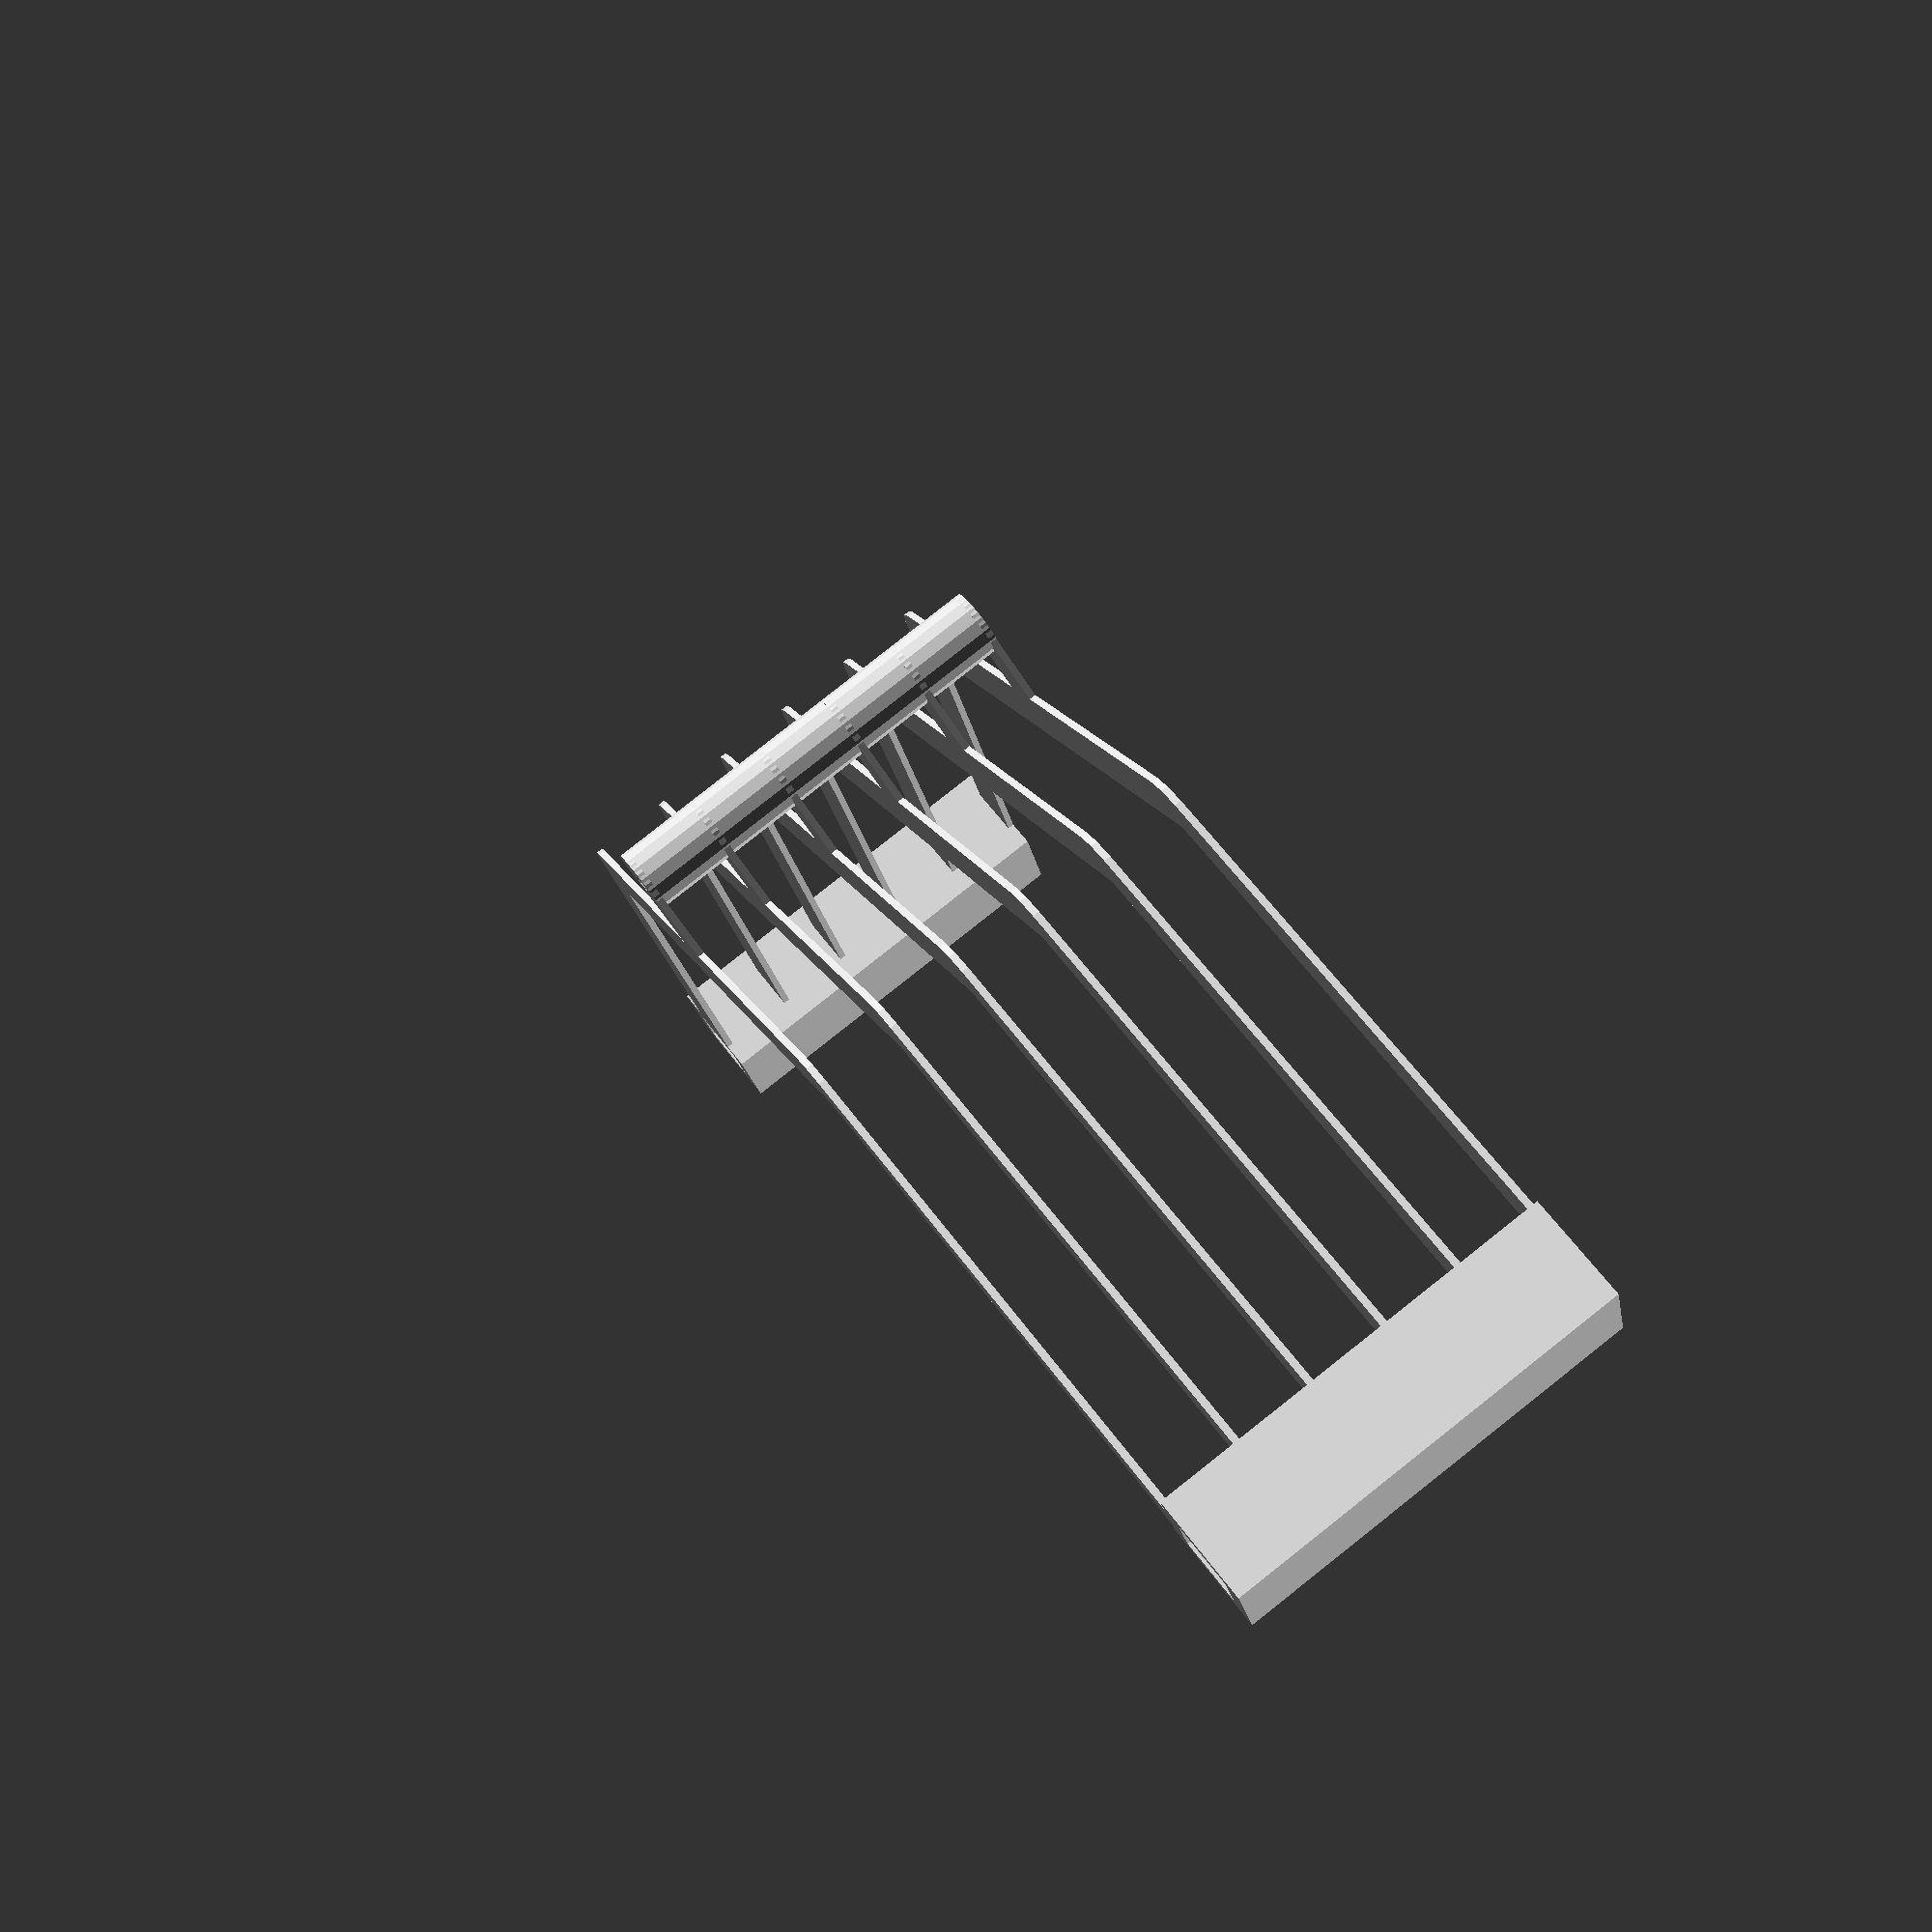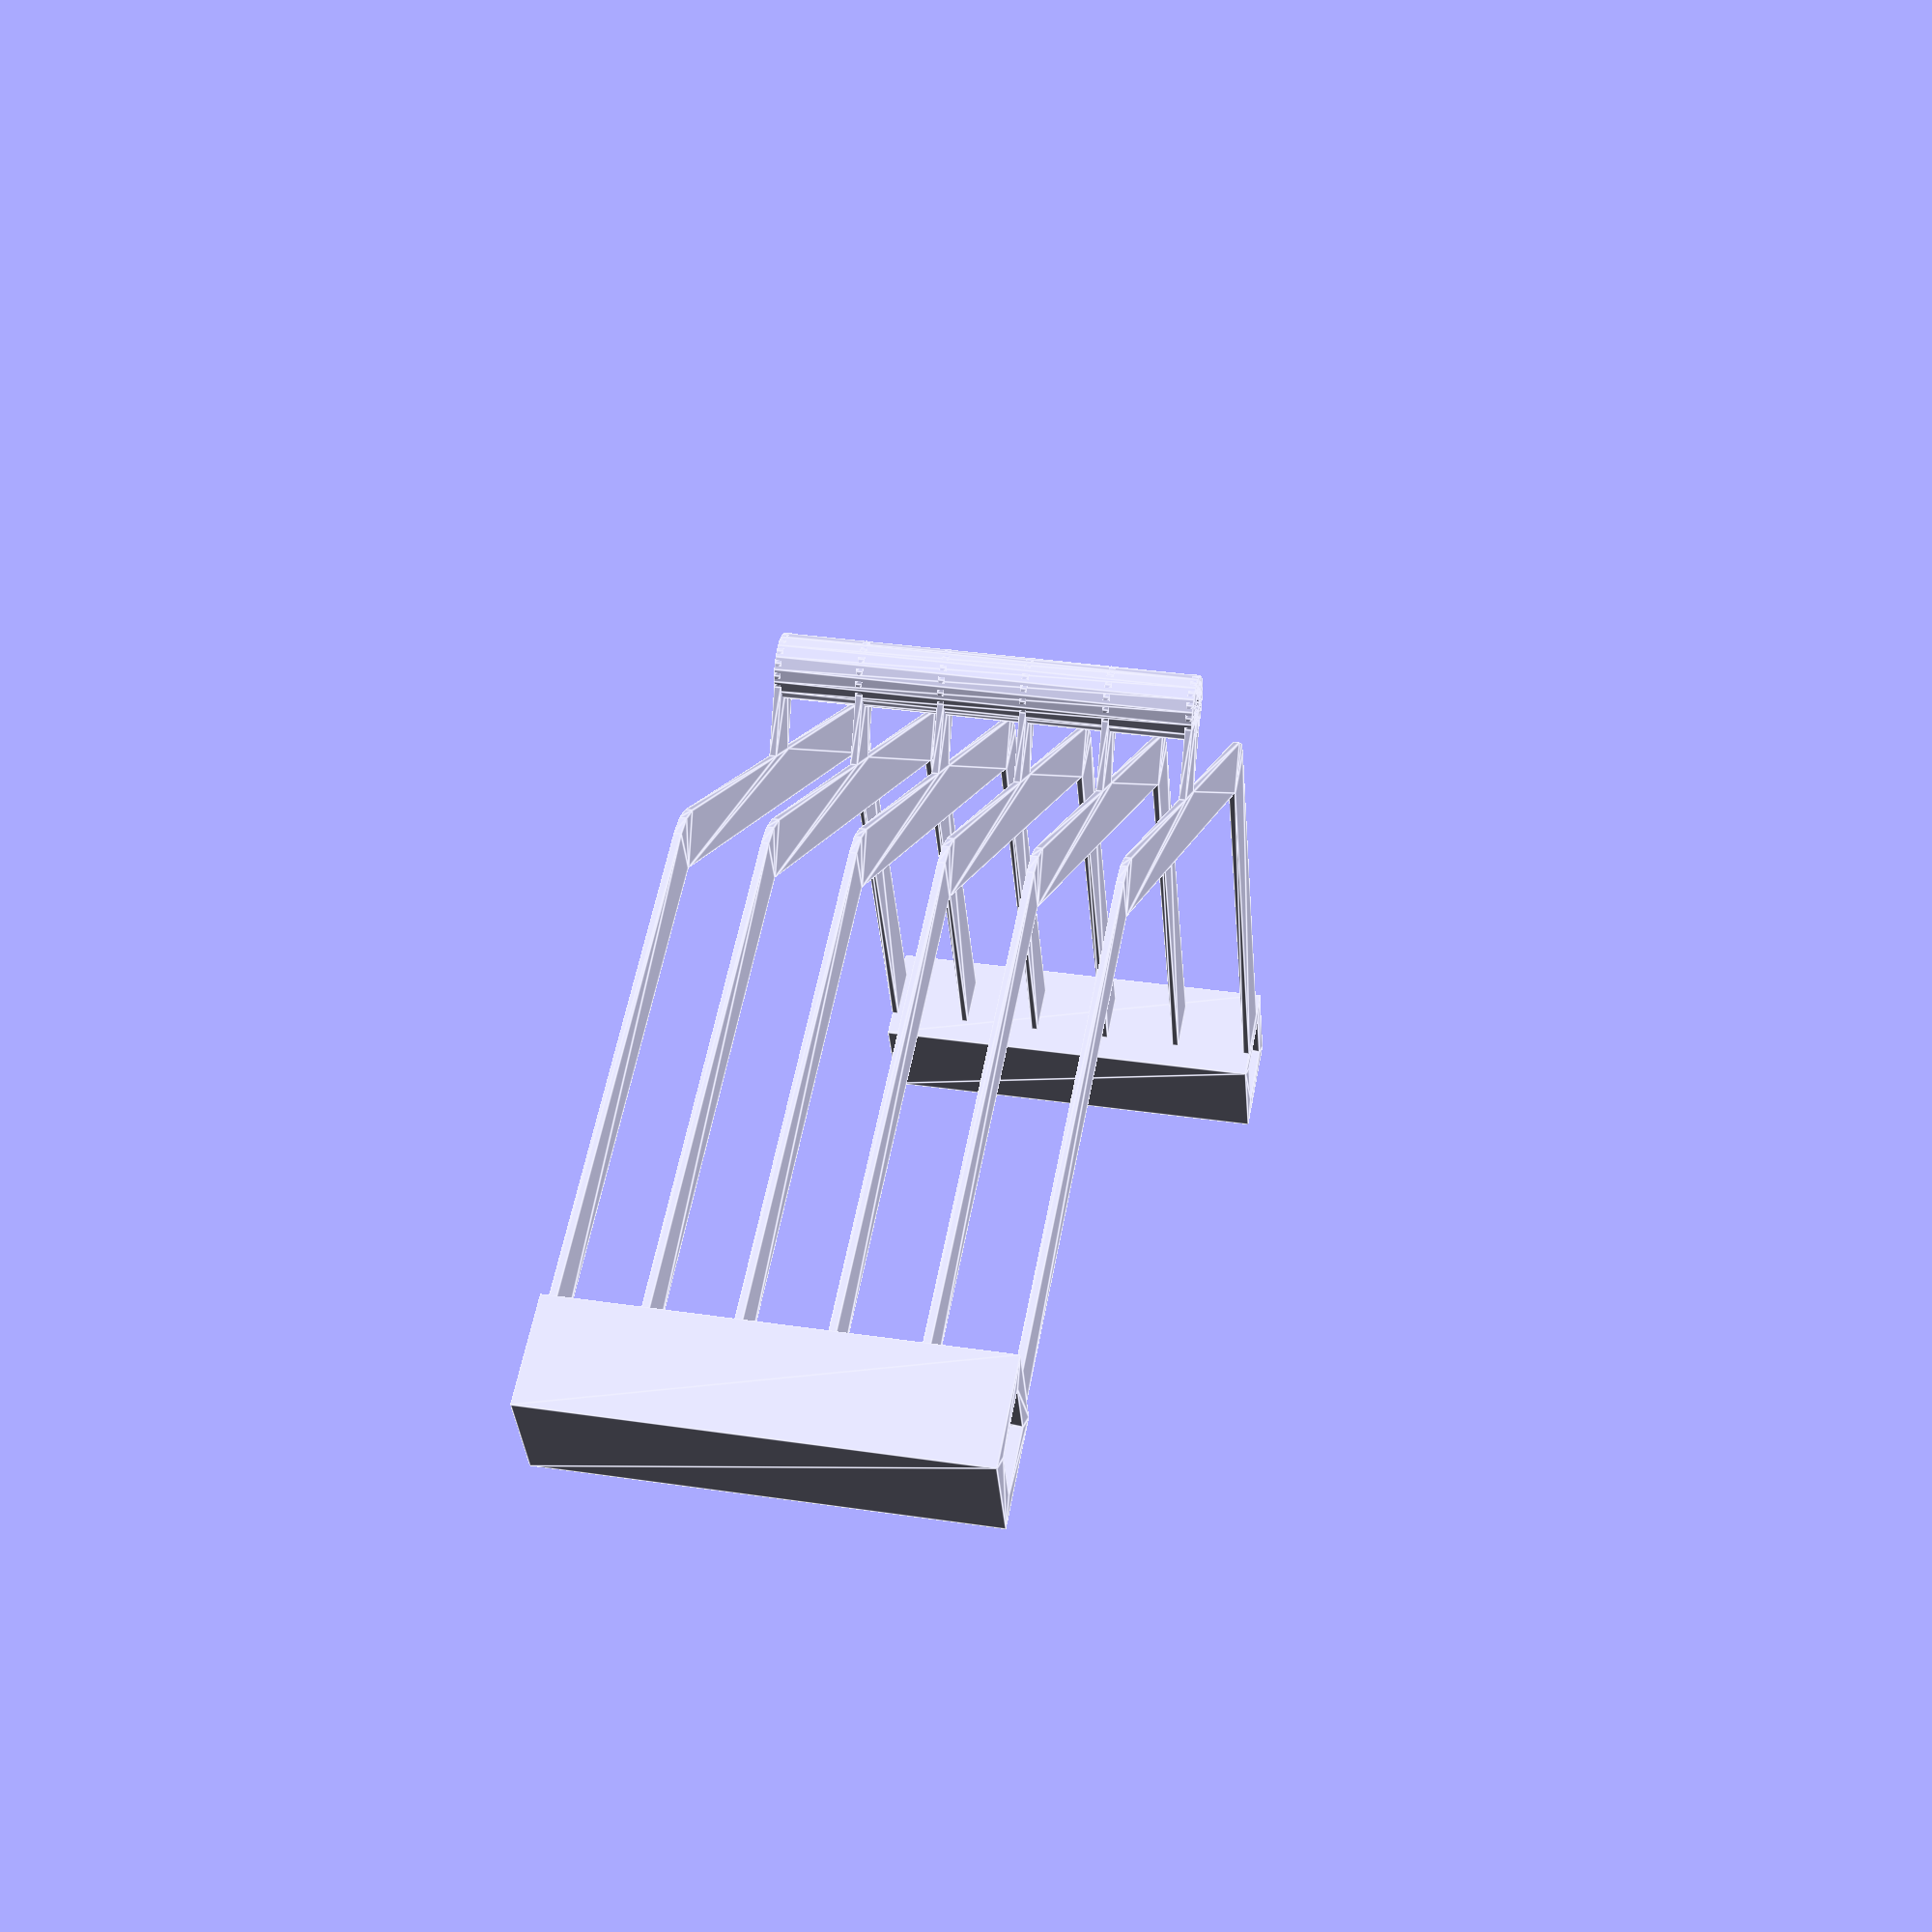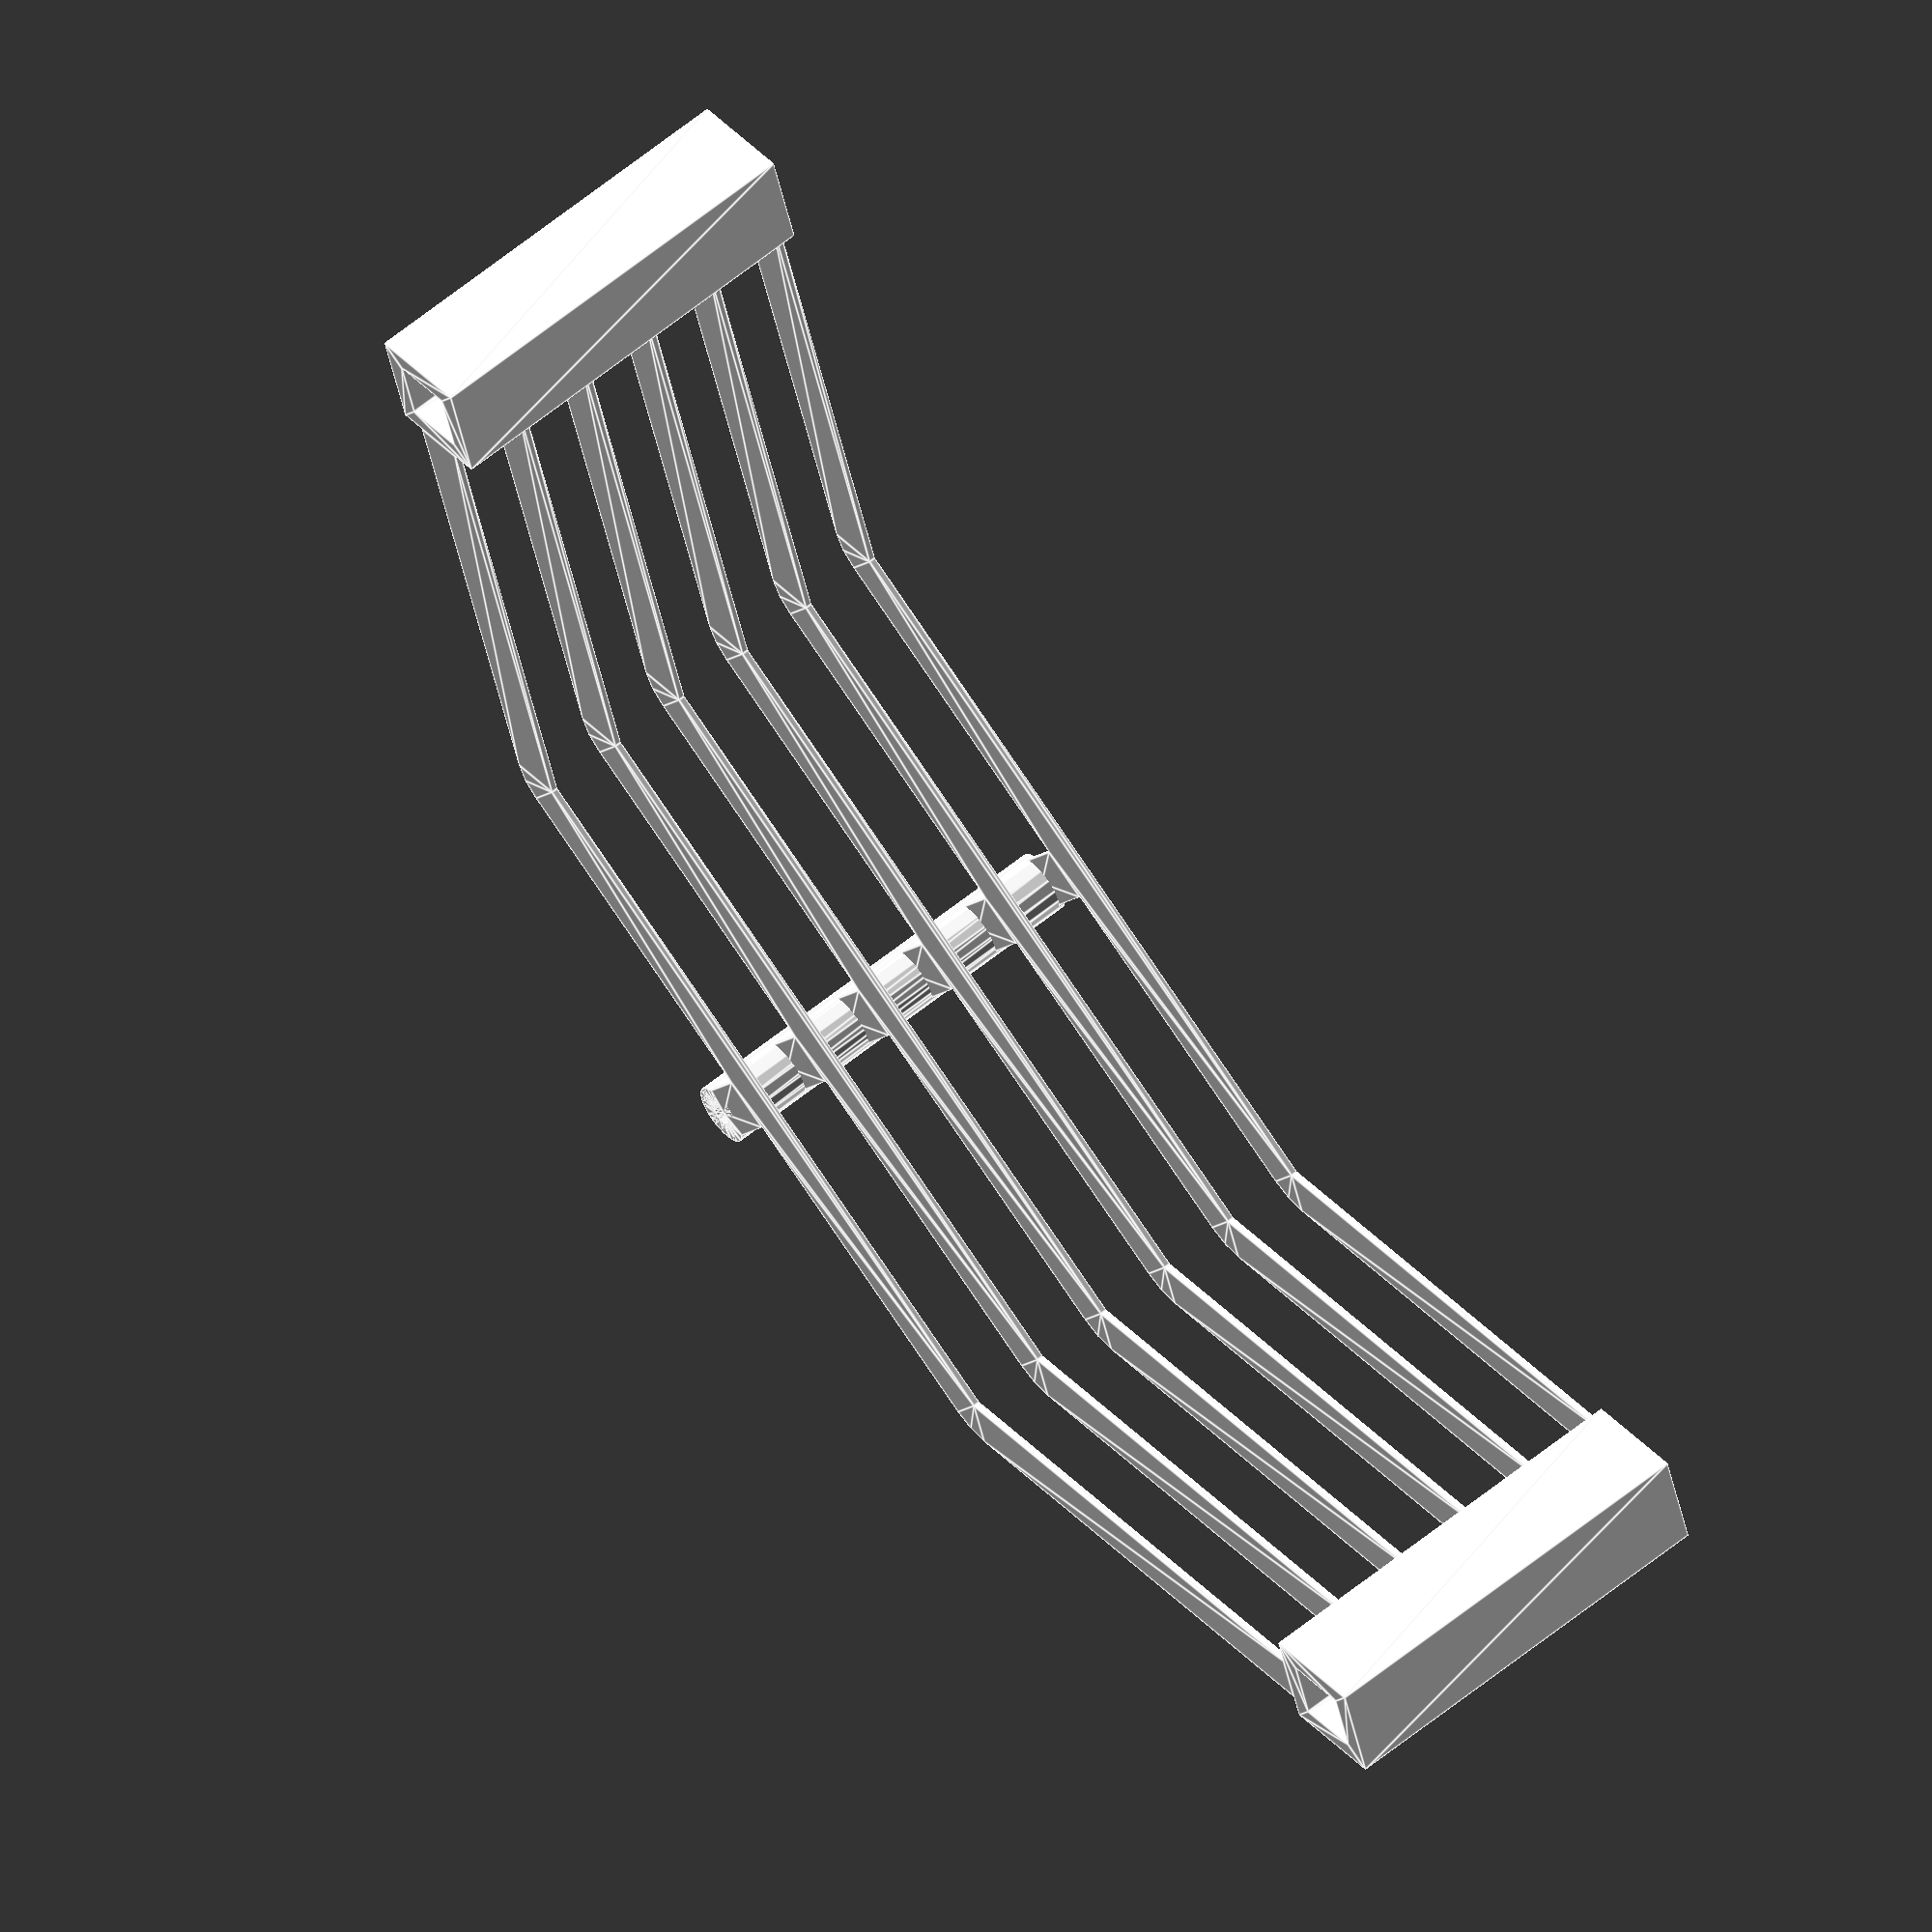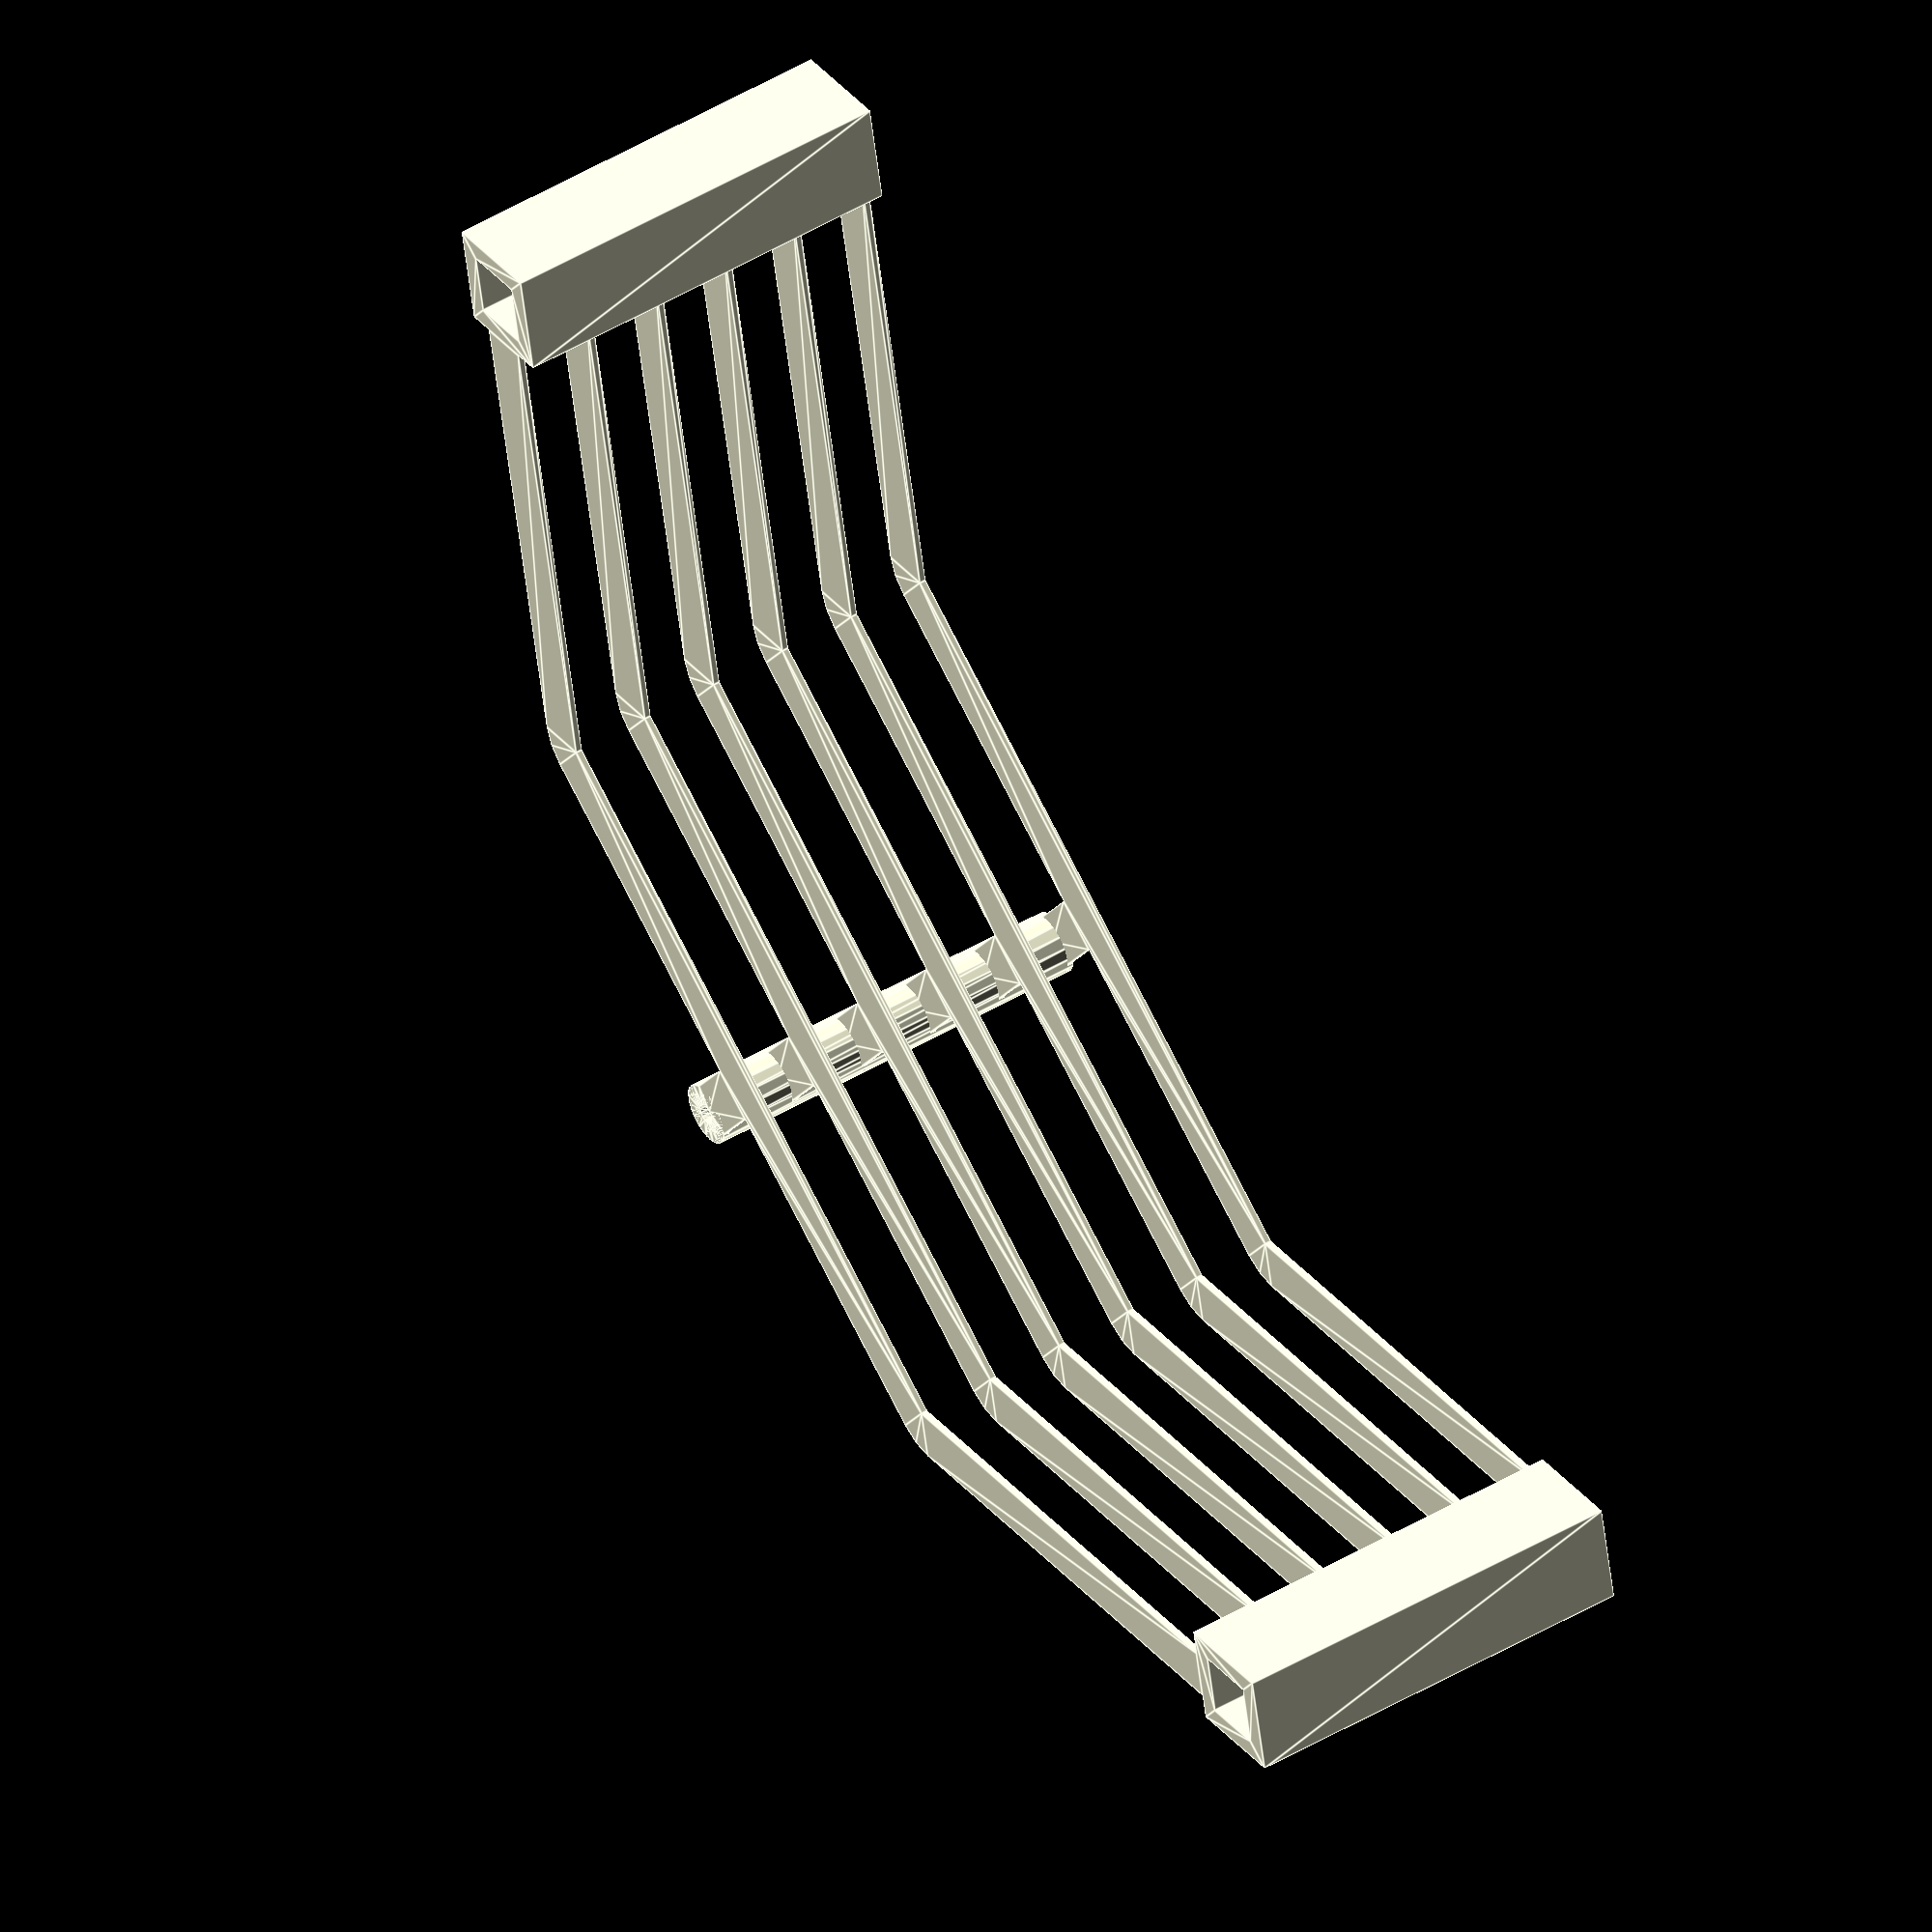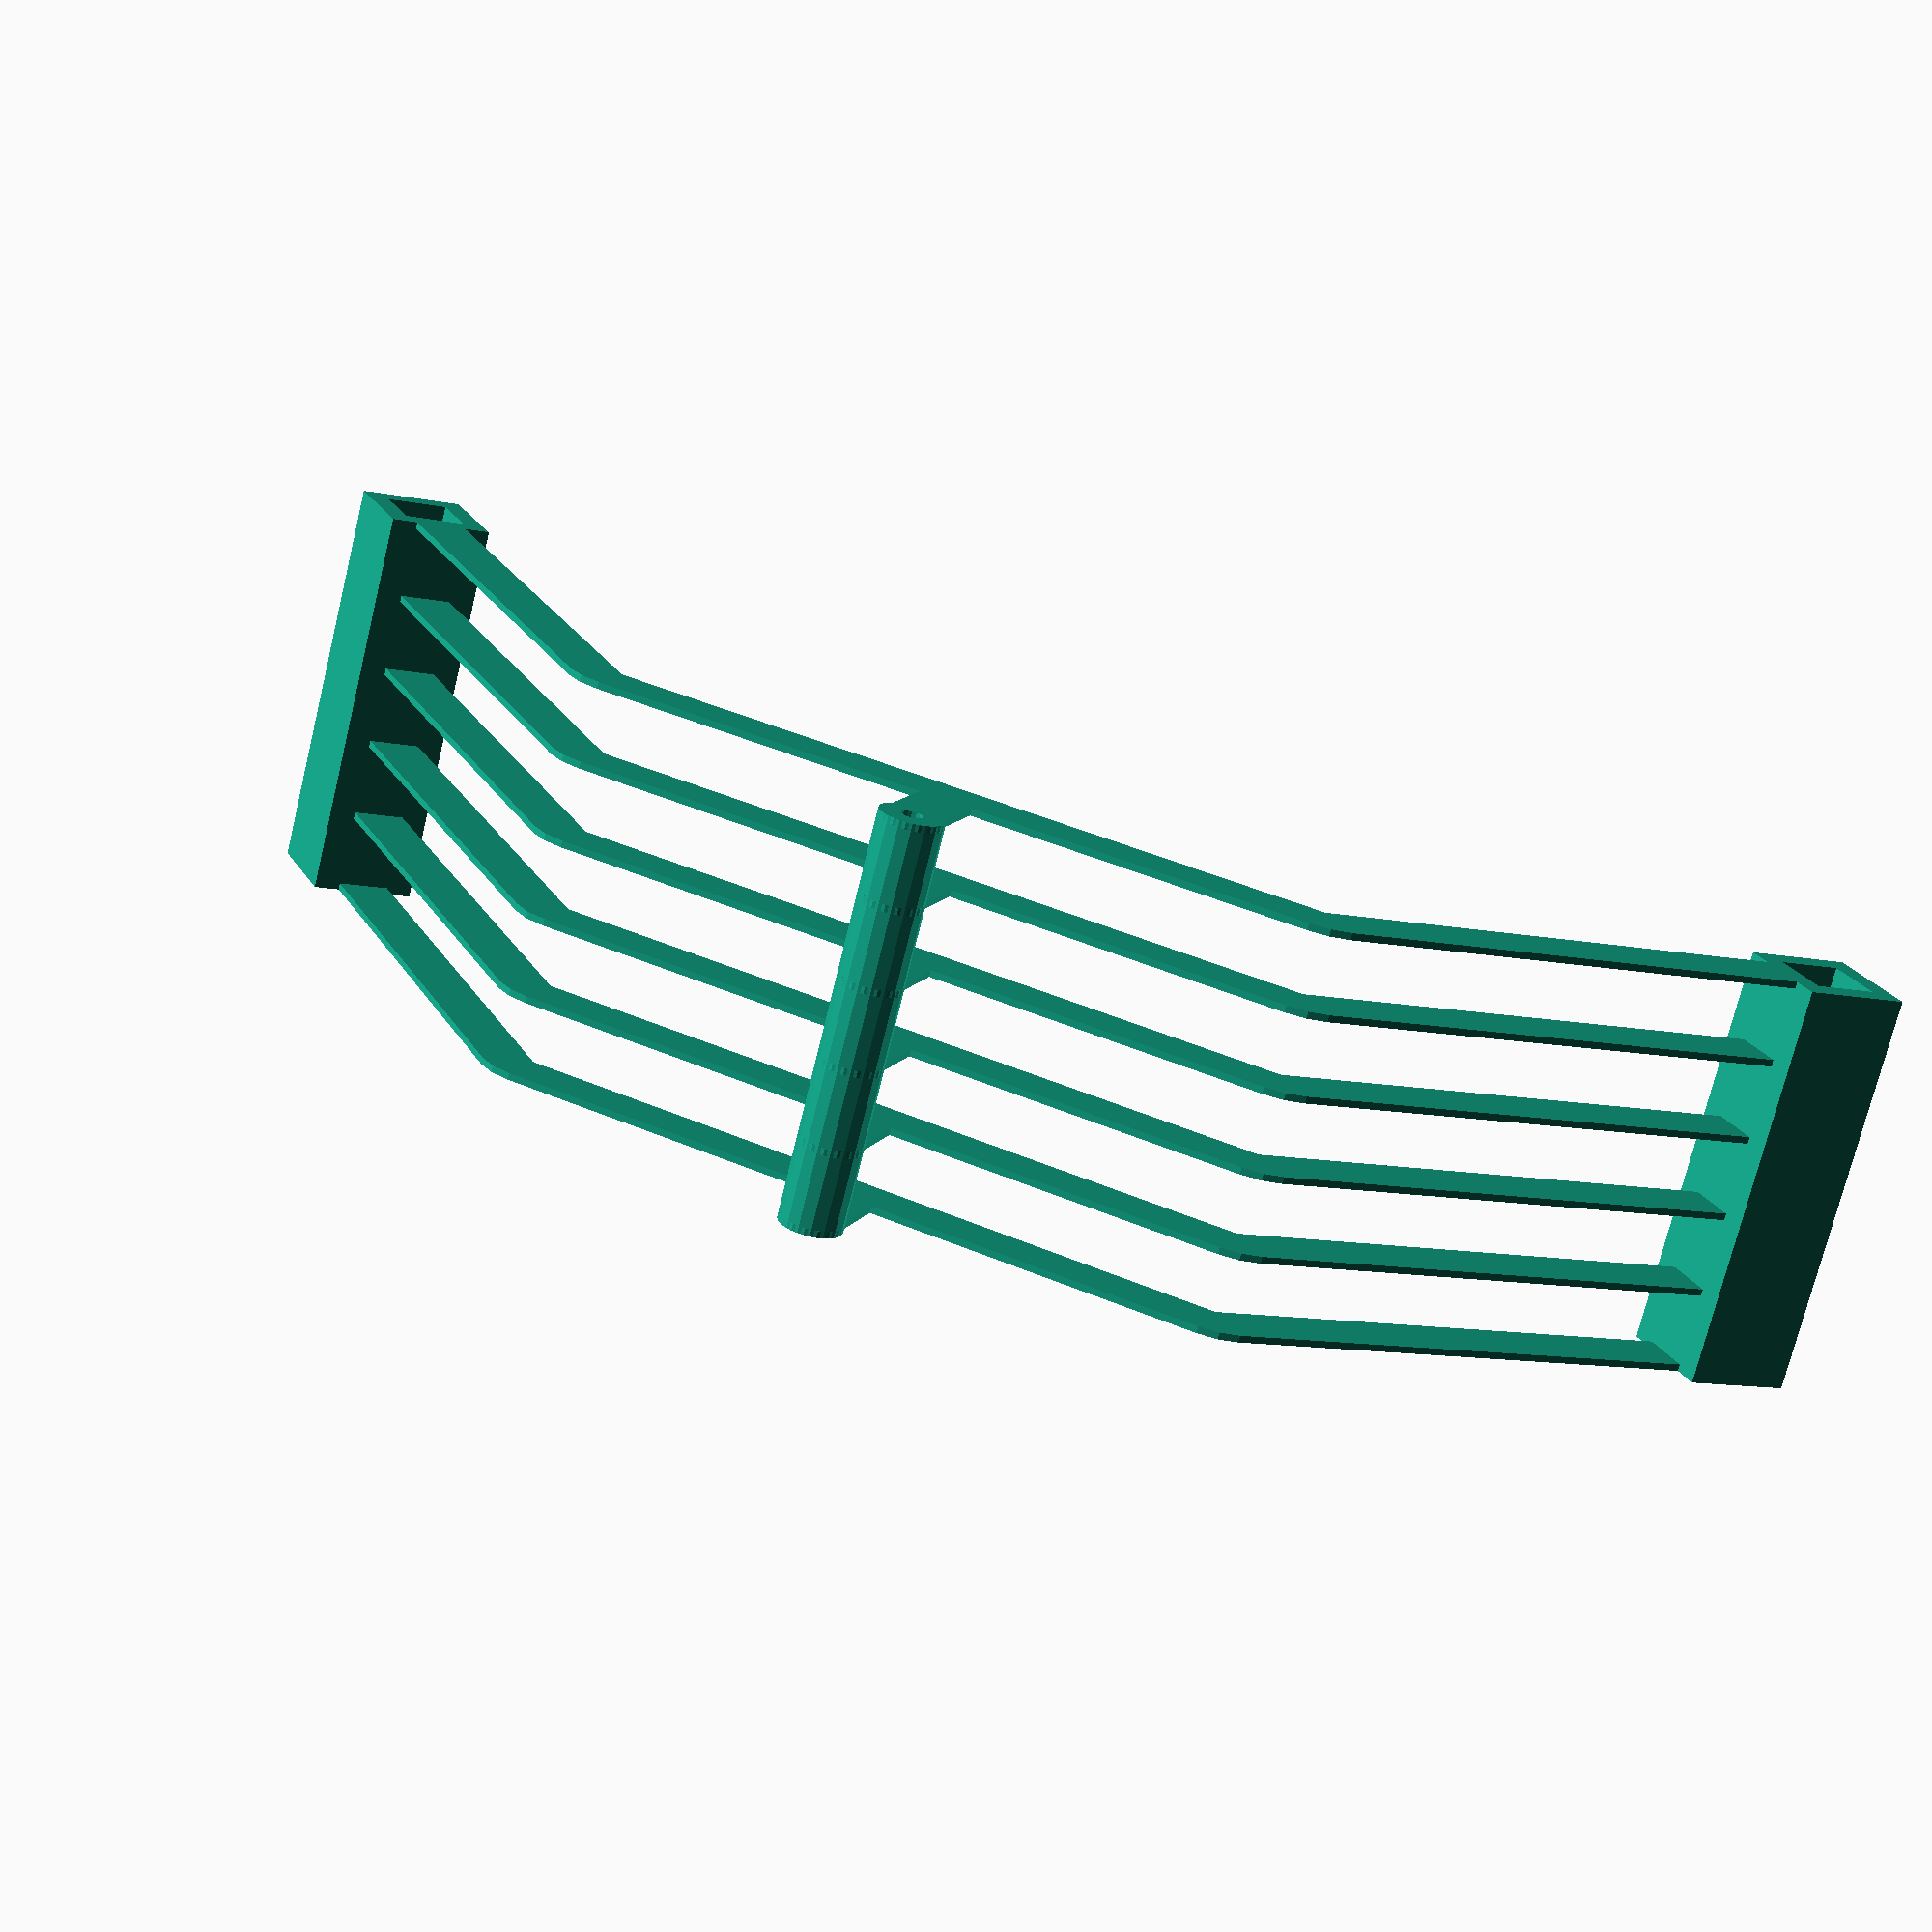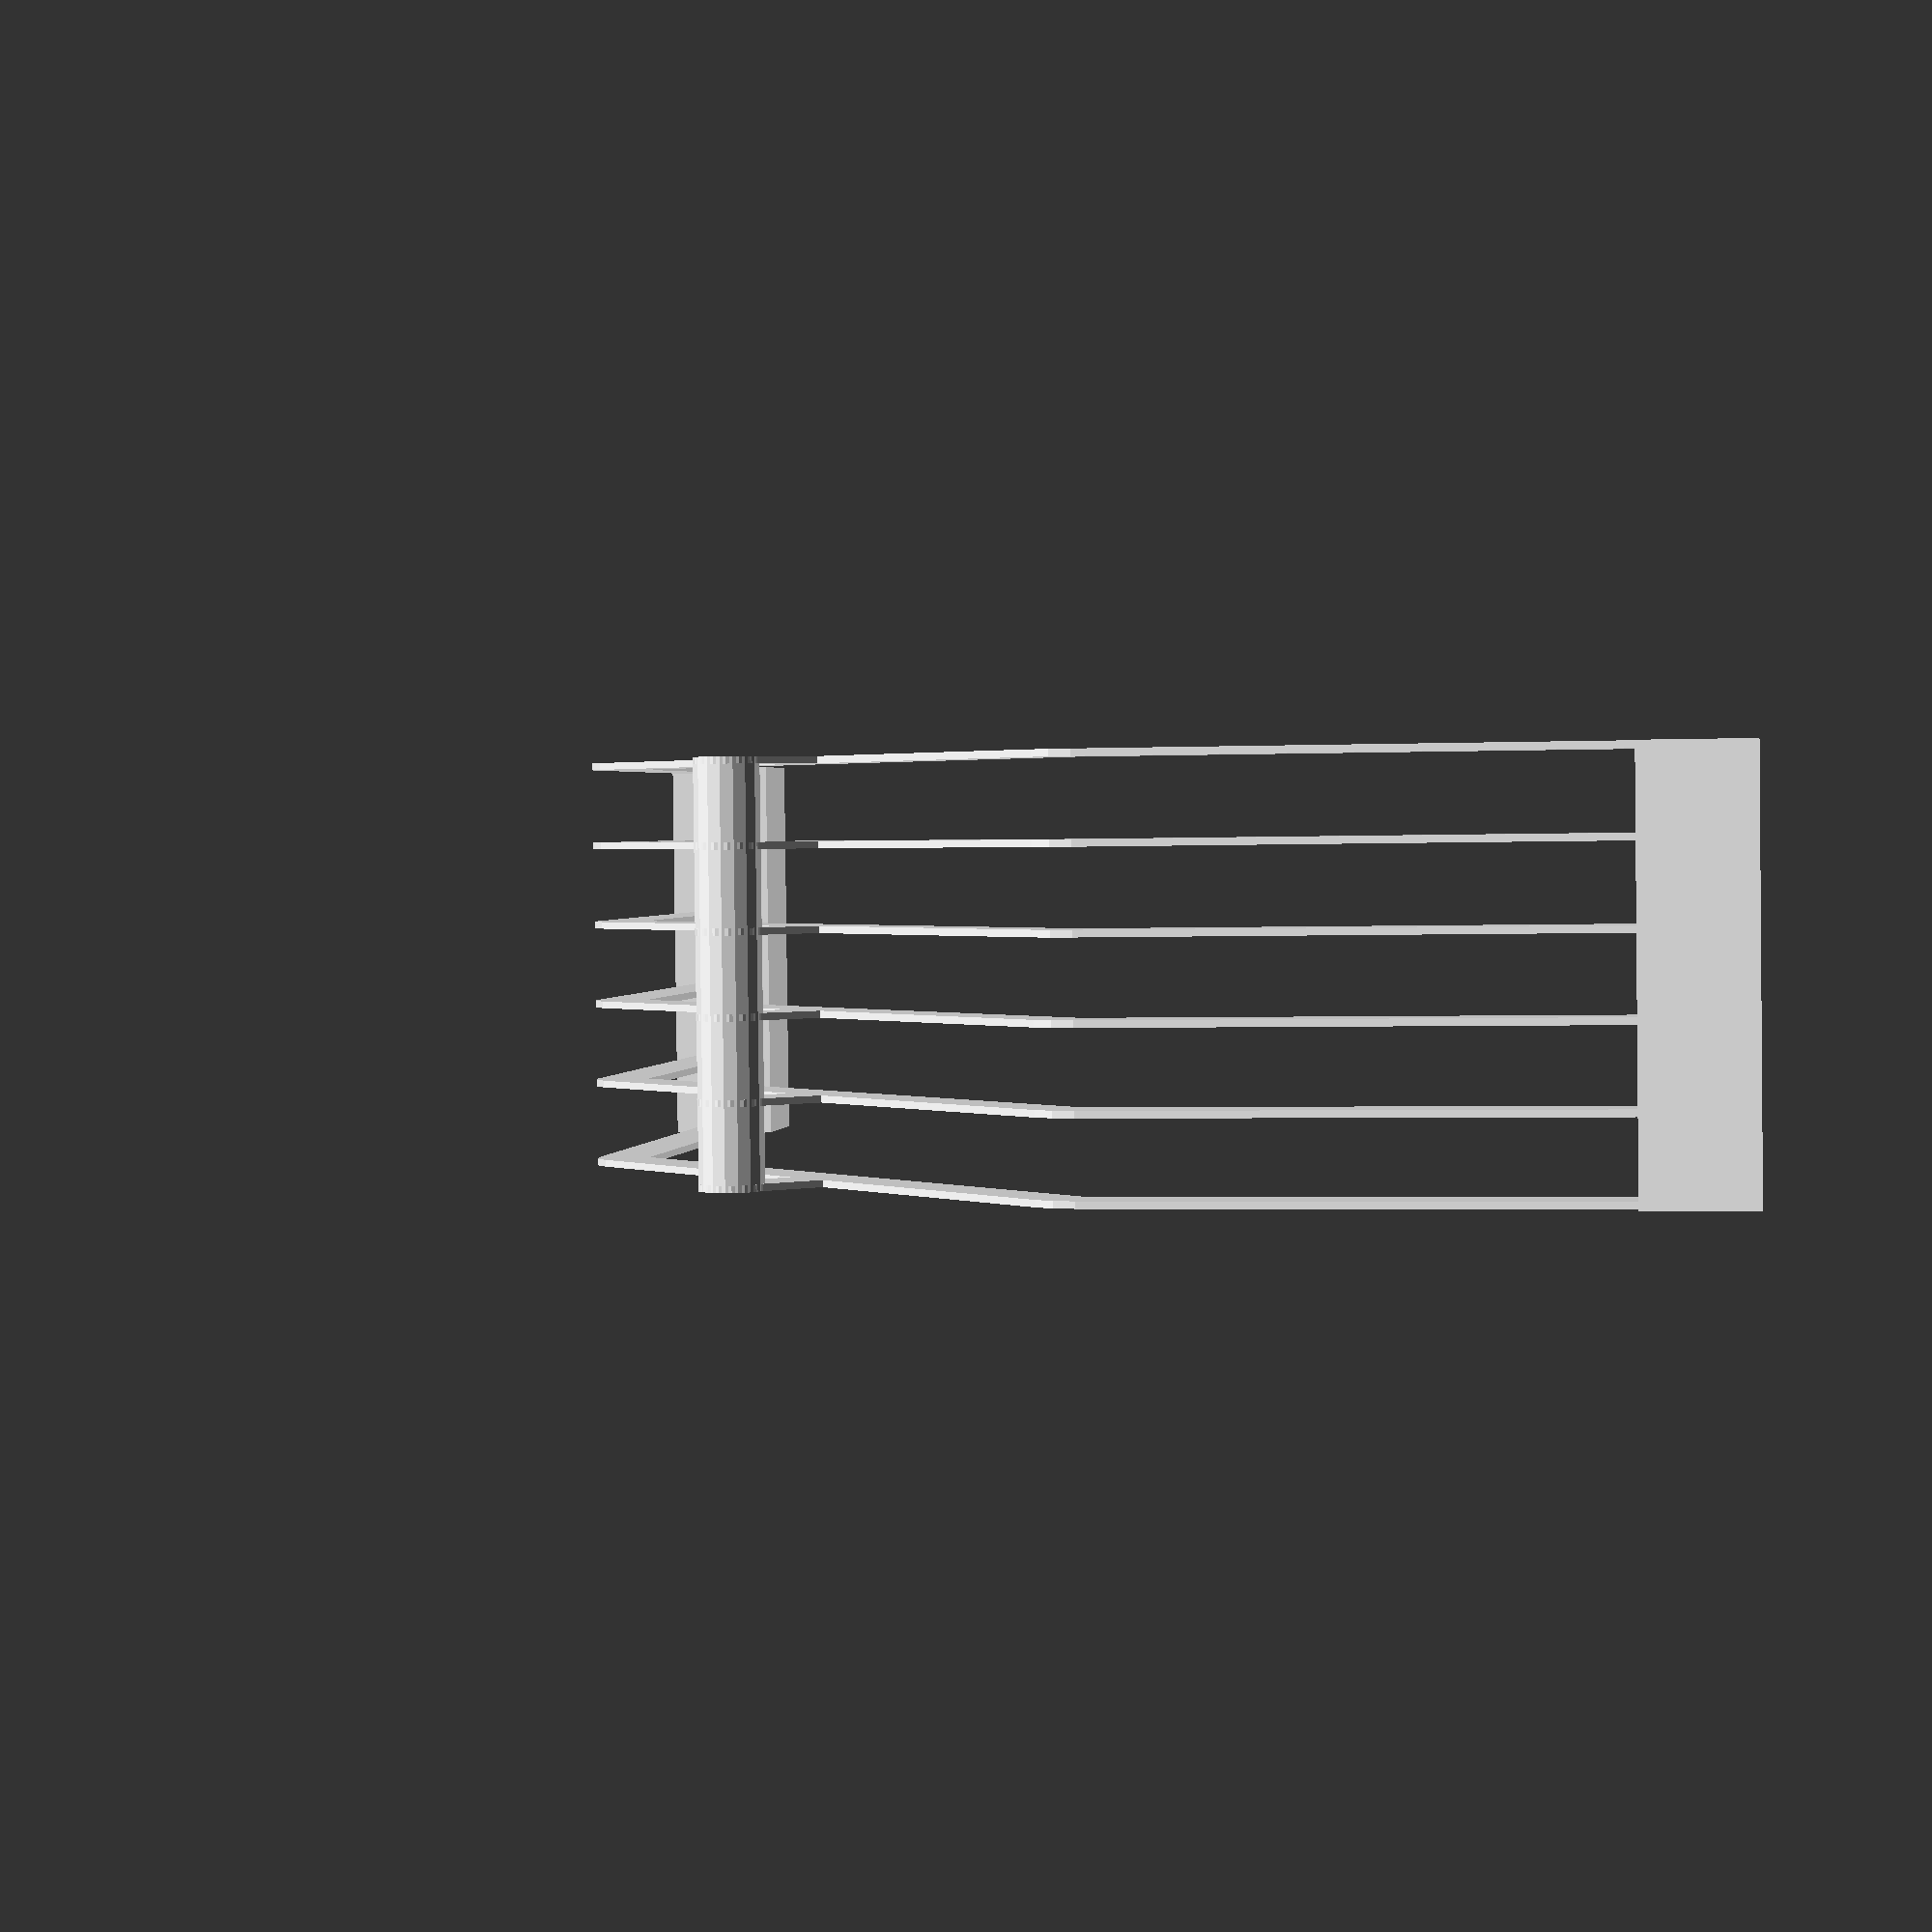
<openscad>
// Generated by Parametrix
ca_spider_faceLegs_0 = [ [ 2.5000, -1.6583 ],[ 2.5000, -8.0000 ],[ 34.2132, -8.0000 ],[ 36.1266, -8.3806 ],[ 37.7487, -9.4645 ],[ 70.7107, -42.4264 ],[ 67.1751, -45.9619 ],[ 34.2132, -13.0000 ],[ -34.2132, -13.0000 ],[ -67.1751, -45.9619 ],[ -70.7107, -42.4264 ],[ -37.7487, -9.4645 ],[ -36.1266, -8.3806 ],[ -34.2132, -8.0000 ],[ -2.5000, -8.0000 ],[ -2.5000, -1.6583 ],[ -2.9440, -0.5772 ],[ -2.9411, 0.5916 ],[ -2.4919, 1.6705 ],[ -1.6644, 2.4959 ],[ -0.5844, 2.9425 ],[ 0.5844, 2.9425 ],[ 1.6644, 2.4959 ],[ 2.4919, 1.6705 ],[ 2.9411, 0.5916 ],[ 2.9440, -0.5772 ],[ 2.5000, -1.6583 ] ];
cb_spider_faceLegs_0 = [  0, 1, 2, 3, 4, 5, 6, 7, 8, 9, 10, 11, 12, 13, 14, 15, 16, 17, 18, 19, 20, 21, 22, 23, 24, 25, 26 ];
ca_spider_faceLegs_1 = [ [ 1.0000, 0.0000 ],[ 0.9239, 0.3827 ],[ 0.7071, 0.7071 ],[ 0.3827, 0.9239 ],[ 0.0000, 1.0000 ],[ -0.3827, 0.9239 ],[ -0.7071, 0.7071 ],[ -0.9239, 0.3827 ],[ -1.0000, 0.0000 ],[ -0.9239, -0.3827 ],[ -0.7071, -0.7071 ],[ -0.3827, -0.9239 ],[ -0.0000, -1.0000 ],[ 0.3827, -0.9239 ],[ 0.7071, -0.7071 ],[ 0.9239, -0.3827 ],[ 1.0000, 0.0000 ] ];
cb_spider_faceLegs_1 = [  27, 28, 29, 30, 31, 32, 33, 34, 35, 36, 37, 38, 39, 40, 41, 42, 43 ];
a_spider_faceLegs = concat(ca_spider_faceLegs_0, ca_spider_faceLegs_1);
b_spider_faceLegs = [cb_spider_faceLegs_0, cb_spider_faceLegs_1];
ca_spider_faceTube_0 = [ [ 3.0000, 0.0000 ],[ 2.7716, 1.1481 ],[ 2.1213, 2.1213 ],[ 1.1481, 2.7716 ],[ 0.0000, 3.0000 ],[ -1.1481, 2.7716 ],[ -2.1213, 2.1213 ],[ -2.7716, 1.1481 ],[ -3.0000, 0.0000 ],[ -2.7716, -1.1481 ],[ -2.1213, -2.1213 ],[ -1.1481, -2.7716 ],[ -0.0000, -3.0000 ],[ 1.1481, -2.7716 ],[ 2.1213, -2.1213 ],[ 2.7716, -1.1481 ],[ 3.0000, 0.0000 ] ];
cb_spider_faceTube_0 = [  0, 1, 2, 3, 4, 5, 6, 7, 8, 9, 10, 11, 12, 13, 14, 15, 16 ];
ca_spider_faceTube_1 = [ [ 1.0000, 0.0000 ],[ 0.9239, 0.3827 ],[ 0.7071, 0.7071 ],[ 0.3827, 0.9239 ],[ 0.0000, 1.0000 ],[ -0.3827, 0.9239 ],[ -0.7071, 0.7071 ],[ -0.9239, 0.3827 ],[ -1.0000, 0.0000 ],[ -0.9239, -0.3827 ],[ -0.7071, -0.7071 ],[ -0.3827, -0.9239 ],[ -0.0000, -1.0000 ],[ 0.3827, -0.9239 ],[ 0.7071, -0.7071 ],[ 0.9239, -0.3827 ],[ 1.0000, 0.0000 ] ];
cb_spider_faceTube_1 = [  17, 18, 19, 20, 21, 22, 23, 24, 25, 26, 27, 28, 29, 30, 31, 32, 33 ];
ca_spider_faceTube_2 = [ [ 72.4784, -40.6586 ],[ 79.5495, -47.7297 ],[ 72.4784, -54.8008 ],[ 65.4074, -47.7297 ],[ 72.4784, -40.6586 ] ];
cb_spider_faceTube_2 = [  34, 35, 36, 37, 38 ];
ca_spider_faceTube_3 = [ [ 72.4784, -43.4871 ],[ 76.7211, -47.7297 ],[ 72.4784, -51.9723 ],[ 68.2358, -47.7297 ],[ 72.4784, -43.4871 ] ];
cb_spider_faceTube_3 = [  39, 40, 41, 42, 43 ];
ca_spider_faceTube_4 = [ [ -72.4784, -40.6586 ],[ -65.4074, -47.7297 ],[ -72.4784, -54.8008 ],[ -79.5495, -47.7297 ],[ -72.4784, -40.6586 ] ];
cb_spider_faceTube_4 = [  44, 45, 46, 47, 48 ];
ca_spider_faceTube_5 = [ [ -72.4784, -43.4871 ],[ -68.2358, -47.7297 ],[ -72.4784, -51.9723 ],[ -76.7211, -47.7297 ],[ -72.4784, -43.4871 ] ];
cb_spider_faceTube_5 = [  49, 50, 51, 52, 53 ];
a_spider_faceTube = concat(ca_spider_faceTube_0, ca_spider_faceTube_1, ca_spider_faceTube_2, ca_spider_faceTube_3, ca_spider_faceTube_4, ca_spider_faceTube_5);
b_spider_faceTube = [cb_spider_faceTube_0, cb_spider_faceTube_1, cb_spider_faceTube_2, cb_spider_faceTube_3, cb_spider_faceTube_4, cb_spider_faceTube_5];
a_spider_faceBody = concat();
b_spider_faceBody = [];

module subpax_spider_tube () {
	translate( [ 0, 0, 0 ])
		rotate( [ 0, 0, 0 ])
			   linear_extrude(height = 38.4) polygon(a_spider_faceTube, b_spider_faceTube);
}

module subpax_spider_leg_0 () {
	translate( [ 0, 0, 0 ])
		rotate( [ 0, 0, 0 ])
			   linear_extrude(height = 0.64) polygon(a_spider_faceLegs, b_spider_faceLegs);
}

module subpax_spider_leg_1 () {
	translate( [ 0, 0, 7.552 ])
		rotate( [ 0, 0, 0 ])
			   linear_extrude(height = 0.64) polygon(a_spider_faceLegs, b_spider_faceLegs);
}

module subpax_spider_leg_2 () {
	translate( [ 0, 0, 15.104 ])
		rotate( [ 0, 0, 0 ])
			   linear_extrude(height = 0.64) polygon(a_spider_faceLegs, b_spider_faceLegs);
}

module subpax_spider_leg_3 () {
	translate( [ 0, 0, 22.656 ])
		rotate( [ 0, 0, 0 ])
			   linear_extrude(height = 0.64) polygon(a_spider_faceLegs, b_spider_faceLegs);
}

module subpax_spider_leg_4 () {
	translate( [ 0, 0, 30.208 ])
		rotate( [ 0, 0, 0 ])
			   linear_extrude(height = 0.64) polygon(a_spider_faceLegs, b_spider_faceLegs);
}

module subpax_spider_leg_5 () {
	translate( [ 0, 0, 37.76 ])
		rotate( [ 0, 0, 0 ])
			   linear_extrude(height = 0.64) polygon(a_spider_faceLegs, b_spider_faceLegs);
}

module pax_spider () {
	union () {
		subpax_spider_tube();
subpax_spider_leg_0();
subpax_spider_leg_1();
subpax_spider_leg_2();
subpax_spider_leg_3();
subpax_spider_leg_4();
subpax_spider_leg_5();
	}
}

pax_spider();

</openscad>
<views>
elev=277.9 azim=60.0 roll=231.7 proj=p view=wireframe
elev=146.4 azim=202.3 roll=258.4 proj=p view=edges
elev=118.7 azim=27.6 roll=129.6 proj=o view=edges
elev=131.8 azim=33.1 roll=123.5 proj=o view=edges
elev=73.1 azim=201.3 roll=346.3 proj=p view=wireframe
elev=268.3 azim=306.0 roll=359.3 proj=p view=solid
</views>
